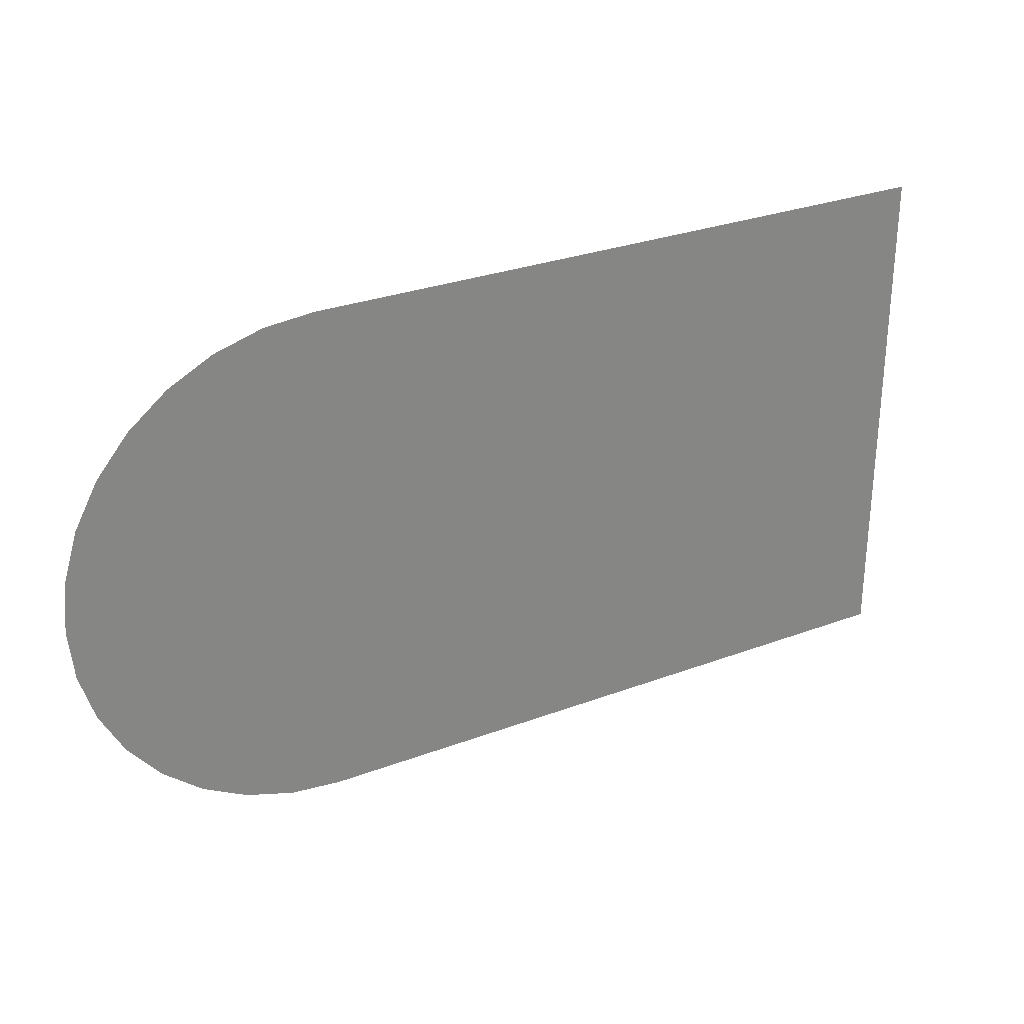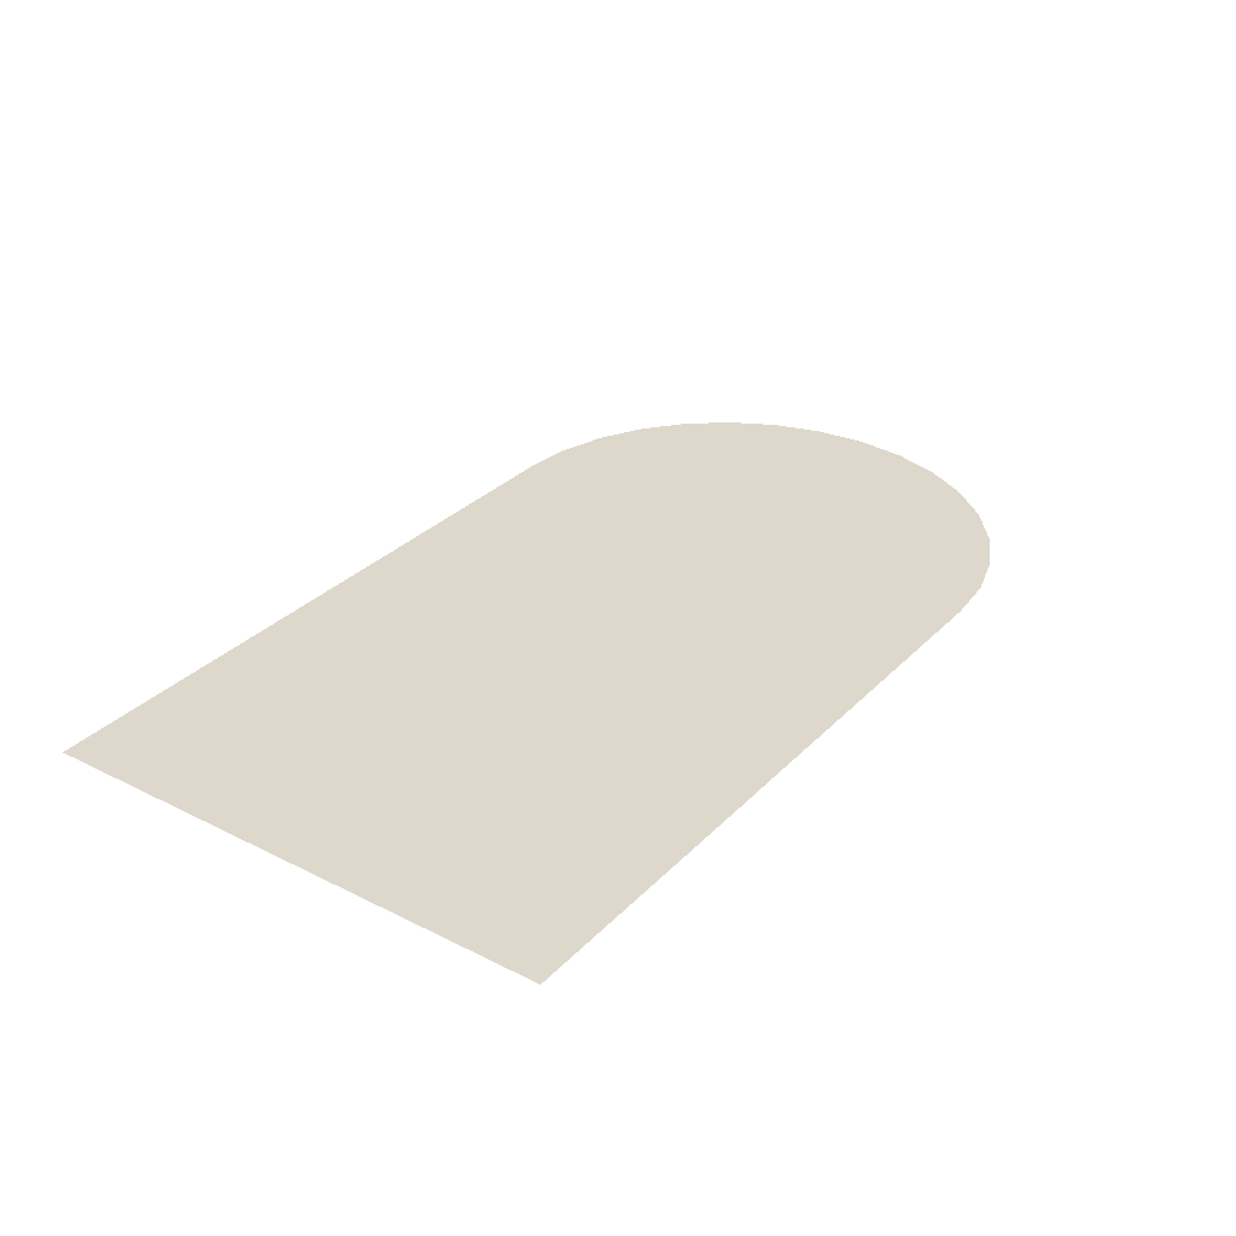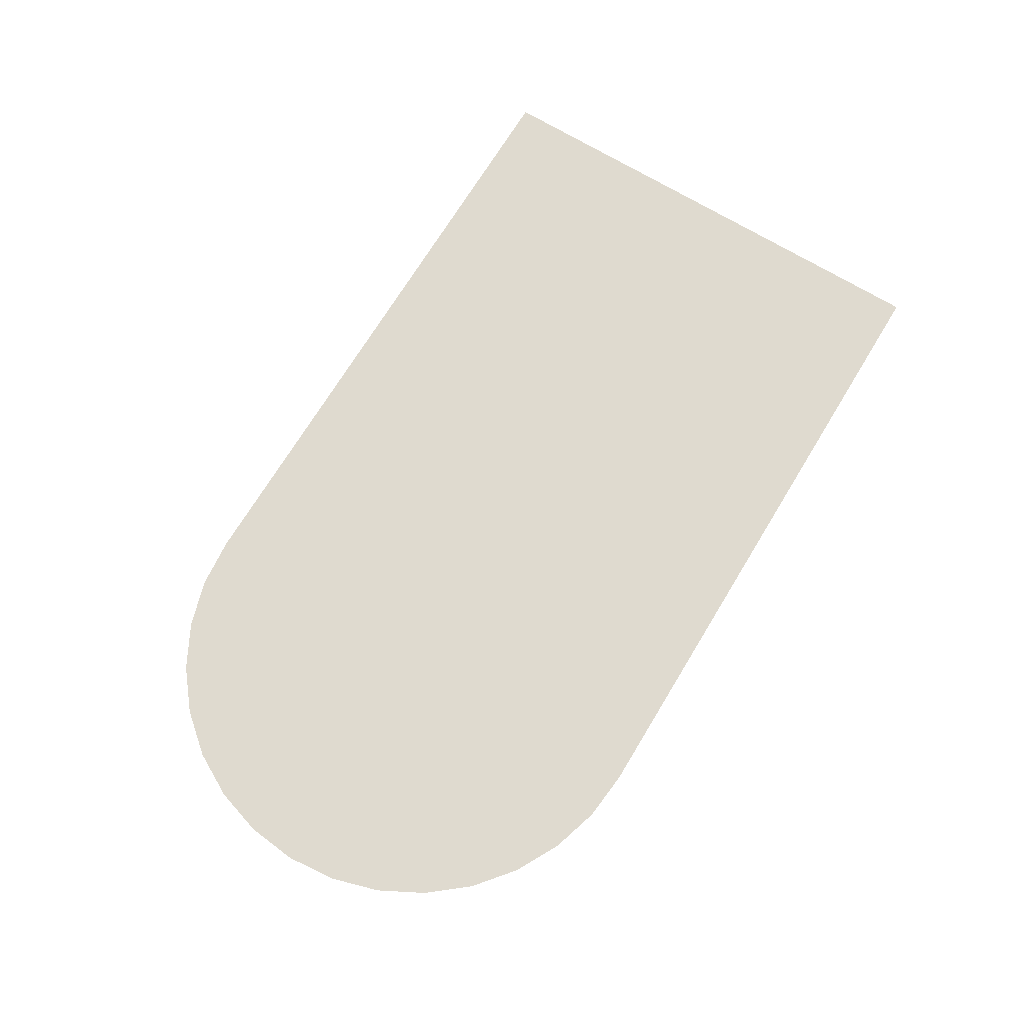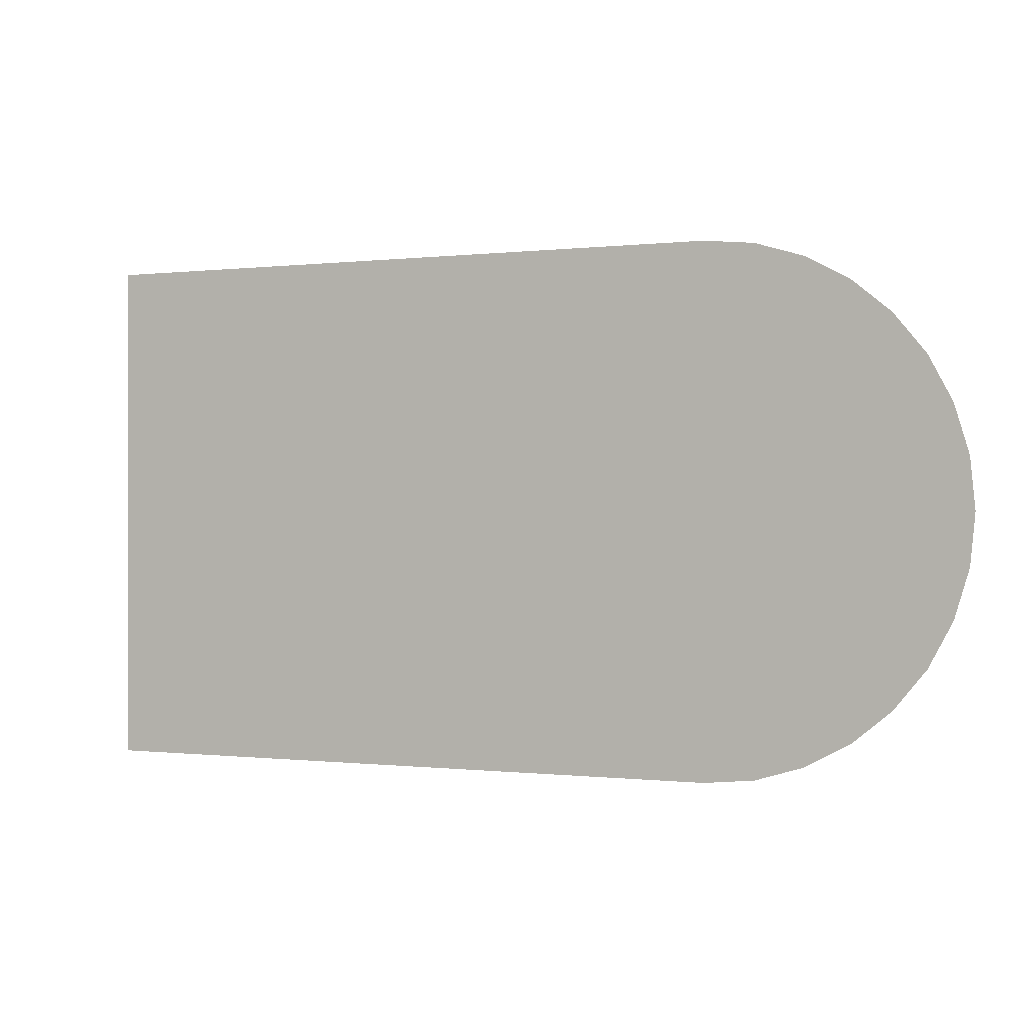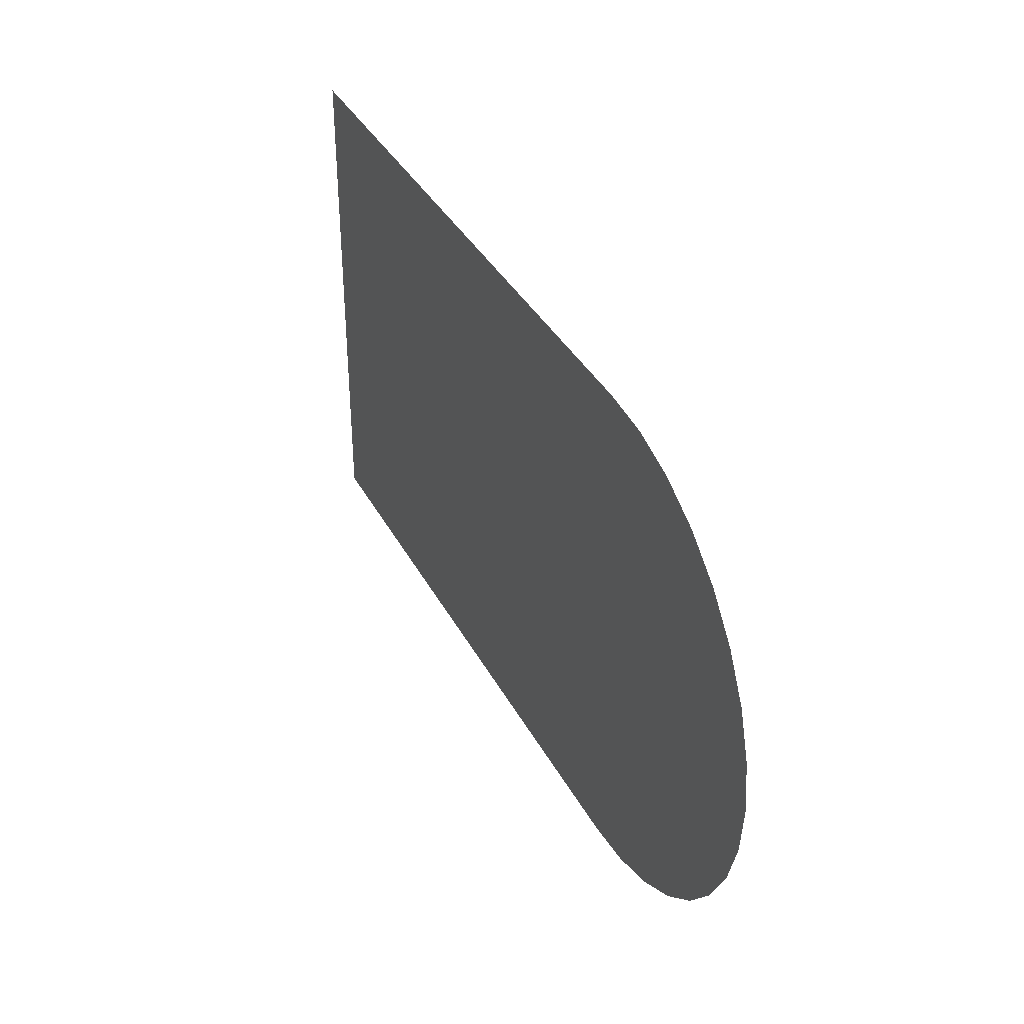
<metadata>
{"format":"obj","ext":"obj","renderer":"f3d","projection":"perspective","resolution":1024,"background":"white","views":[{"elev":29.0,"azim":-29.2,"up":"+Z"},{"elev":31.2,"azim":125.6,"up":"+Y"},{"elev":70.7,"azim":-58.8,"up":"+Y"},{"elev":-0.2,"azim":-155.3,"up":"+Z"},{"elev":36.7,"azim":-115.0,"up":"+Z"}]}
</metadata>
<code>
o Plane
v 3.2 0 1.8
v 3.2 0 -1.8
v -2.4 0 1.497
v -2.089 0 1.663
v -1.751 0 1.765
v -1.4 0 1.8
v -3.165 0 0.3512
v -3.2 0 0
v -3.063 0 0.6888
v -3.063 0 -0.6888
v -2.897 0 1
v -3.165 0 -0.3512
v -2.673 0 1.273
v -2.673 0 -1.273
v -2.4 0 -1.497
v -2.089 0 -1.663
v -1.751 0 -1.765
v -1.4 0 -1.8
v -2.897 0 -1
f 17 16 15 14 19 10 12 8 7 9 11 13 3 4 5 6 1 2 18

</code>
